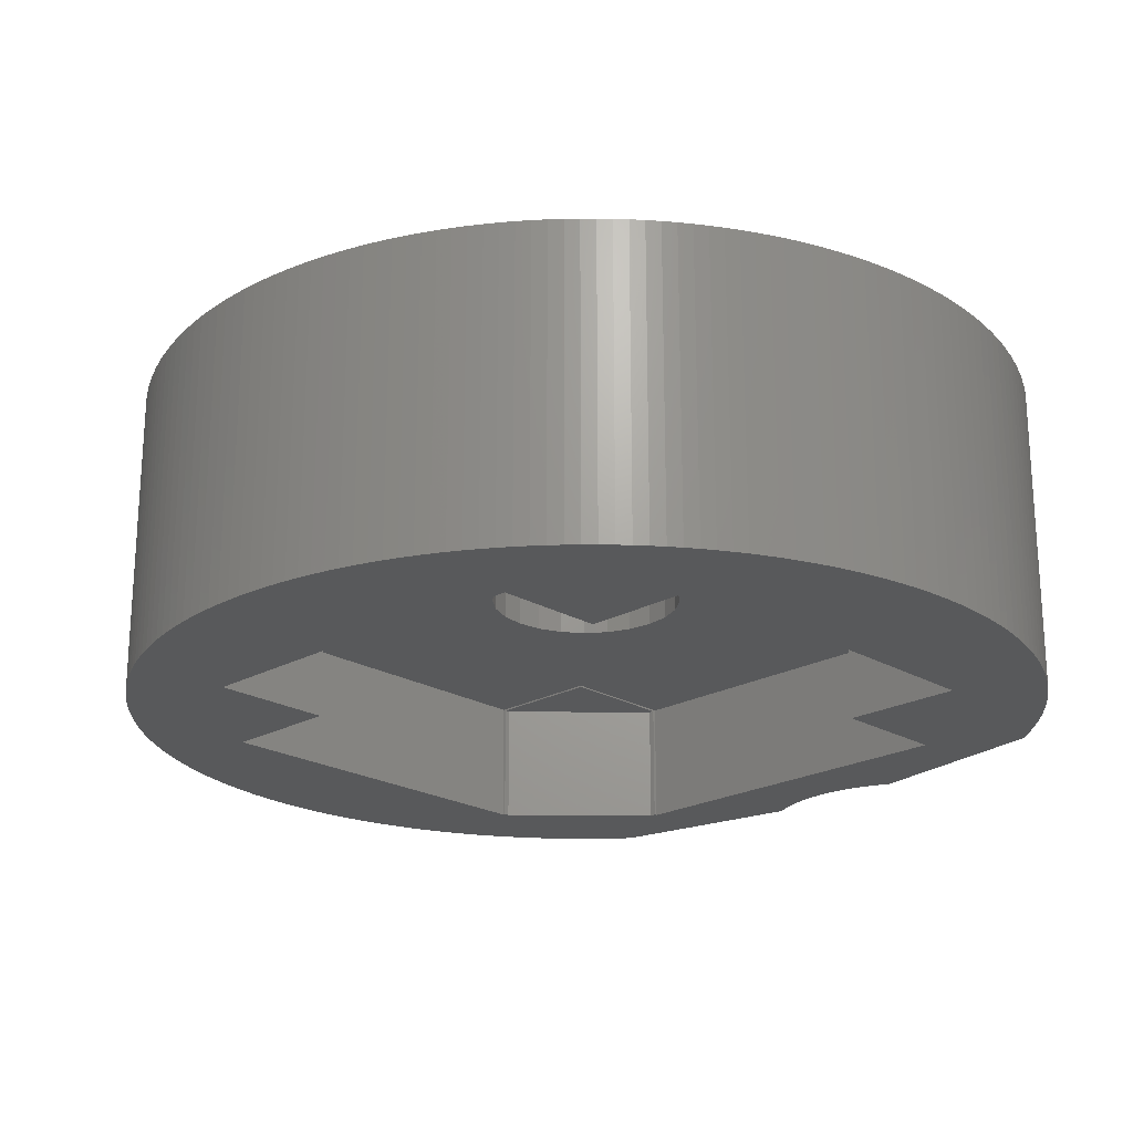
<metadata>
{"format":"stl","ext":"stl","renderer":"f3d","projection":"perspective","resolution":1024,"background":"white","views":[{"elev":-21.8,"azim":134.2,"up":"+Z"}]}
</metadata>
<code>
# stl→obj: 418 verts, 836 faces
v 69.13 13.85 22.5
v 69.07 14.31 12.5
v 69.07 14.31 22.5
v 69.13 13.85 12.5
v 65.56 21.75 22.5
v 65.25 22.1 12.5
v 65.25 22.1 22.5
v 65.56 21.75 12.5
v 59.93 25.71 12.5
v 59.5 25.88 22.5
v 59.93 25.71 22.5
v 59.5 25.88 12.5
v 54.5 26.75 12.5
v 54.04 26.74 22.5
v 54.5 26.75 22.5
v 54.04 26.74 12.5
v 59.5 -1.878 12.5
v 59.93 -1.714 22.5
v 59.5 -1.878 22.5
v 59.93 -1.714 12.5
v 42.01 10.45 22.5
v 51.51 11.2 22.5
v 42.14 10.96 22.5
v 51.82 10.45 22.5
v 41.82 9.966 22.5
v 42.74 3.098 22.5
v 41.6 9.547 22.5
v 56.9 13.92 22.5
v 69.25 12 22.5
v 69.24 12.46 22.5
v 69.22 12.93 22.5
v 56.9 10.08 22.5
v 69.18 13.39 22.5
v 69.24 11.54 22.5
v 69.22 11.07 22.5
v 69.18 10.61 22.5
v 68.99 14.76 22.5
v 69.13 10.15 22.5
v 68.89 15.22 22.5
v 69.07 9.693 22.5
v 68.79 15.67 22.5
v 68.99 9.236 22.5
v 68.66 16.12 22.5
v 68.89 8.782 22.5
v 68.53 16.56 22.5
v 68.79 8.332 22.5
v 68.38 17 22.5
v 68.66 7.885 22.5
v 68.21 17.43 22.5
v 68.53 7.442 22.5
v 68.04 17.86 22.5
v 68.38 7.004 22.5
v 67.85 18.28 22.5
v 68.21 6.57 22.5
v 67.64 18.7 22.5
v 68.04 6.142 22.5
v 67.43 19.11 22.5
v 67.85 5.72 22.5
v 67.2 19.51 22.5
v 67.64 5.304 22.5
v 66.95 19.9 22.5
v 67.43 4.894 22.5
v 66.7 20.29 22.5
v 67.2 4.492 22.5
v 66.43 20.67 22.5
v 66.95 4.097 22.5
v 66.15 21.04 22.5
v 66.7 3.709 22.5
v 65.87 21.4 22.5
v 66.43 3.33 22.5
v 56.69 14.19 22.5
v 66.15 2.96 22.5
v 65.87 2.598 22.5
v 64.93 22.43 22.5
v 56.69 9.808 22.5
v 64.6 22.75 22.5
v 65.56 2.246 22.5
v 64.25 23.06 22.5
v 65.25 1.903 22.5
v 63.9 23.37 22.5
v 64.93 1.57 22.5
v 63.54 23.65 22.5
v 64.6 1.248 22.5
v 56.05 14.68 22.5
v 63.17 23.93 22.5
v 64.25 0.9359 22.5
v 62.79 24.2 22.5
v 63.9 0.6349 22.5
v 62.4 24.45 22.5
v 63.54 0.3452 22.5
v 62.01 24.7 22.5
v 56.05 9.315 22.5
v 61.61 24.93 22.5
v 63.17 0.067 22.5
v 61.2 25.14 22.5
v 62.79 -0.1994 22.5
v 60.78 25.35 22.5
v 62.4 -0.4538 22.5
v 60.36 25.54 22.5
v 62.01 -0.6959 22.5
v 61.61 -0.9255 22.5
v 55.3 14.99 22.5
v 61.2 -1.142 22.5
v 59.06 26.03 22.5
v 60.78 -1.346 22.5
v 58.62 26.16 22.5
v 60.36 -1.537 22.5
v 58.17 26.29 22.5
v 57.72 26.39 22.5
v 55.3 9.006 22.5
v 57.26 26.49 22.5
v 59.06 -2.028 22.5
v 56.81 26.57 22.5
v 56.35 26.63 22.5
v 54.5 15.1 22.5
v 55.89 26.68 22.5
v 55.43 26.72 22.5
v 54.96 26.74 22.5
v 53.57 26.72 22.5
v 53.11 26.68 22.5
v 52.65 26.63 22.5
v 53.7 14.99 22.5
v 52.19 26.57 22.5
v 51.74 26.49 22.5
v 51.28 26.39 22.5
v 50.83 26.29 22.5
v 50.38 26.16 22.5
v 49.94 26.03 22.5
v 49.5 25.88 22.5
v 49.07 25.71 22.5
v 58.62 -2.164 22.5
v 58.17 -2.287 22.5
v 57.72 -2.395 22.5
v 57.26 -2.489 22.5
v 56.81 -2.568 22.5
v 56.35 -2.634 22.5
v 54.5 8.9 22.5
v 55.89 -2.685 22.5
v 55.43 -2.721 22.5
v 54.96 -2.743 22.5
v 54.5 -2.75 22.5
v 54.04 -2.743 22.5
v 52.65 -2.634 22.5
v 53.7 9.006 22.5
v 53.57 -2.721 22.5
v 53.11 -2.685 22.5
v 49.07 -1.714 22.5
v 52.95 9.315 22.5
v 45.46 0.3452 22.5
v 52.31 9.808 22.5
v 52.19 -2.568 22.5
v 42.85 2.96 22.5
v 51.74 -2.489 22.5
v 51.4 12 22.5
v 42.22 11.48 22.5
v 42.25 12 22.5
v 51.28 -2.395 22.5
v 52.95 14.68 22.5
v 48.64 25.54 22.5
v 48.22 25.35 22.5
v 50.83 -2.287 22.5
v 47.8 25.14 22.5
v 50.38 -2.164 22.5
v 47.39 24.93 22.5
v 49.94 -2.028 22.5
v 46.99 24.7 22.5
v 49.5 -1.878 22.5
v 46.6 24.45 22.5
v 46.21 24.2 22.5
v 48.64 -1.537 22.5
v 45.83 23.93 22.5
v 48.22 -1.346 22.5
v 45.46 23.65 22.5
v 47.8 -1.142 22.5
v 52.31 14.19 22.5
v 47.39 -0.9255 22.5
v 45.1 23.37 22.5
v 46.99 -0.6959 22.5
v 44.75 23.06 22.5
v 46.6 -0.4538 22.5
v 44.4 22.75 22.5
v 46.21 -0.1994 22.5
v 44.07 22.43 22.5
v 45.83 0.067 22.5
v 43.75 22.1 22.5
v 43.44 21.75 22.5
v 45.1 0.6349 22.5
v 43.13 21.4 22.5
v 44.75 0.9359 22.5
v 42.85 21.04 22.5
v 44.4 1.248 22.5
v 51.82 13.55 22.5
v 44.07 1.57 22.5
v 42.74 20.9 22.5
v 43.75 1.903 22.5
v 41.82 14.03 22.5
v 43.44 2.246 22.5
v 42.01 13.55 22.5
v 43.13 2.598 22.5
v 51.51 12.8 22.5
v 42.22 12.52 22.5
v 42.14 13.04 22.5
v 41.6 14.45 22.5
v 67.2 4.492 12.5
v 66.95 4.097 12.5
v 44.75 23.06 12.5
v 44.4 22.75 12.5
v 46.99 -0.6959 12.5
v 47.39 -0.9255 12.5
v 69.13 10.15 12.5
v 69.07 9.693 12.5
v 66.43 3.33 12.5
v 66.15 2.96 12.5
v 68.53 16.56 12.5
v 68.66 16.12 12.5
v 67.43 19.11 12.5
v 67.64 18.7 12.5
v 69.22 12.93 12.5
v 69.24 12.46 12.5
v 61.61 24.93 12.5
v 61.2 25.14 12.5
v 61.61 -0.9255 12.5
v 62.01 -0.6959 12.5
v 43.75 1.903 12.5
v 43.44 2.246 12.5
v 65.87 2.598 12.5
v 65.56 2.246 12.5
v 68.38 7.004 12.5
v 68.21 6.57 12.5
v 60.78 25.35 12.5
v 60.36 25.54 12.5
v 44.75 0.9359 12.5
v 45.1 0.6349 12.5
v 69.24 11.54 12.5
v 69.22 11.07 12.5
v 50.83 26.29 12.5
v 50.38 26.16 12.5
v 54.5 -2.75 12.5
v 54.96 -2.743 12.5
v 45.1 23.37 12.5
v 69.25 12 12.5
v 46.99 24.7 12.5
v 46.6 24.45 12.5
v 49.5 25.88 12.5
v 49.07 25.71 12.5
v 64.93 22.43 12.5
v 68.79 15.67 12.5
v 42.85 2.96 12.5
v 42.74 3.098 12.5
v 56.81 26.57 12.5
v 56.35 26.63 12.5
v 57.72 -2.395 12.5
v 58.17 -2.287 12.5
v 52.65 -2.634 12.5
v 53.11 -2.685 12.5
v 49.94 26.03 12.5
v 53.57 -2.721 12.5
v 54.04 -2.743 12.5
v 69.18 13.39 12.5
v 58.17 26.29 12.5
v 57.72 26.39 12.5
v 68.04 17.86 12.5
v 68.21 17.43 12.5
v 45.46 23.65 12.5
v 45.46 0.3452 12.5
v 45.83 0.067 12.5
v 58.62 26.16 12.5
v 68.99 9.236 12.5
v 65.87 21.4 12.5
v 59.06 26.03 12.5
v 49.94 -2.028 12.5
v 50.38 -2.164 12.5
v 66.7 20.29 12.5
v 66.95 19.9 12.5
v 43.75 22.1 12.5
v 44.07 22.43 12.5
v 69.18 10.61 12.5
v 52.65 26.63 12.5
v 52.19 26.57 12.5
v 46.21 24.2 12.5
v 45.83 23.93 12.5
v 42.74 20.9 12.5
v 42.85 21.04 12.5
v 67.2 19.51 12.5
v 63.54 23.65 12.5
v 63.17 23.93 12.5
v 68.79 8.332 12.5
v 68.66 7.885 12.5
v 68.99 14.76 12.5
v 68.53 7.442 12.5
v 55.43 -2.721 12.5
v 57.26 -2.489 12.5
v 68.89 8.782 12.5
v 47.8 -1.142 12.5
v 66.43 20.67 12.5
v 60.36 -1.537 12.5
v 48.22 25.35 12.5
v 47.8 25.14 12.5
v 68.89 15.22 12.5
v 53.57 26.72 12.5
v 56.81 -2.568 12.5
v 55.89 -2.685 12.5
v 53.11 26.68 12.5
v 64.6 22.75 12.5
v 64.25 23.06 12.5
v 58.62 -2.164 12.5
v 59.06 -2.028 12.5
v 48.64 -1.537 12.5
v 49.07 -1.714 12.5
v 66.15 21.04 12.5
v 68.04 6.142 12.5
v 51.28 26.39 12.5
v 48.64 25.54 12.5
v 46.6 -0.4538 12.5
v 51.74 26.49 12.5
v 43.13 2.598 12.5
v 52.19 -2.568 12.5
v 65.25 1.903 12.5
v 51.74 -2.489 12.5
v 56.35 -2.634 12.5
v 63.9 23.37 12.5
v 51.28 -2.395 12.5
v 44.07 1.57 12.5
v 68.38 17 12.5
v 67.85 18.28 12.5
v 67.64 5.304 12.5
v 67.43 4.894 12.5
v 62.79 24.2 12.5
v 62.4 24.45 12.5
v 62.01 24.7 12.5
v 54.96 26.74 12.5
v 46.21 -0.1994 12.5
v 42.14 13.04 12.5
v 44.4 18.1 12.5
v 42.22 12.52 12.5
v 42.01 13.55 12.5
v 41.82 14.03 12.5
v 41.6 14.45 12.5
v 48.4 22.1 12.5
v 48.4 18.1 12.5
v 47.39 24.93 12.5
v 42.25 12 12.5
v 44.4 5.9 12.5
v 42.22 11.48 12.5
v 42.01 10.45 12.5
v 43.44 21.75 12.5
v 41.82 9.966 12.5
v 43.13 21.4 12.5
v 42.14 10.96 12.5
v 41.6 9.547 12.5
v 60.6 1.9 12.5
v 60.78 -1.346 12.5
v 48.4 1.9 12.5
v 50.83 -2.287 12.5
v 49.5 -1.878 12.5
v 48.22 -1.346 12.5
v 48.22 2 12.5
v 48.4 2 12.5
v 44.4 1.248 12.5
v 44.5 5.717 12.5
v 44.5 5.9 12.5
v 64.6 5.9 12.5
v 64.6 18.1 12.5
v 67.85 5.72 12.5
v 66.7 3.709 12.5
v 64.93 1.57 12.5
v 64.6 1.248 12.5
v 64.25 0.9359 12.5
v 63.9 0.6349 12.5
v 63.54 0.3452 12.5
v 63.17 0.067 12.5
v 62.79 -0.1994 12.5
v 62.4 -0.4538 12.5
v 61.2 -1.142 12.5
v 60.6 5.9 12.5
v 60.6 22.1 12.5
v 60.6 18.1 12.5
v 57.26 26.49 12.5
v 55.89 26.68 12.5
v 55.43 26.72 12.5
v 51.4 12 16.55
v 51.51 11.2 16.55
v 51.51 12.8 16.55
v 55.3 9.006 16.55
v 54.5 8.9 16.55
v 53.7 14.99 16.55
v 54.5 15.1 16.55
v 52.31 14.19 16.55
v 51.82 13.55 16.55
v 56.9 13.92 16.55
v 56.69 14.19 16.55
v 56.69 9.808 16.55
v 56.9 10.08 16.55
v 52.95 9.315 16.55
v 52.31 9.808 16.55
v 51.82 10.45 16.55
v 55.3 14.99 16.55
v 56.05 14.68 16.55
v 53.7 9.006 16.55
v 52.95 14.68 16.55
v 56.05 9.315 16.55
v 48.22 2 16.5
v 48.4 5.9 16.5
v 48.4 2 16.5
v 44.5 5.717 16.5
v 44.5 5.9 16.5
v 64.6 18.1 16.55
v 64.6 5.9 16.55
v 44.4 18.1 16.55
v 44.4 5.9 16.55
v 48.4 18.1 16.55
v 60.6 5.9 16.55
v 60.6 1.9 16.55
v 60.6 18.1 16.55
v 48.4 1.9 16.55
v 48.4 5.9 16.55
v 60.6 22.1 16.55
v 48.4 22.1 16.55
f 1 2 3
f 2 1 4
f 5 6 7
f 6 5 8
f 9 10 11
f 10 9 12
f 13 14 15
f 14 13 16
f 17 18 19
f 18 17 20
f 21 22 23
f 22 21 24
f 25 24 21
f 24 25 26
f 26 25 27
f 28 29 30
f 28 30 31
f 32 29 28
f 28 31 33
f 29 32 34
f 28 33 1
f 34 32 35
f 28 1 3
f 35 32 36
f 28 3 37
f 36 32 38
f 28 37 39
f 38 32 40
f 28 39 41
f 40 32 42
f 28 41 43
f 42 32 44
f 28 43 45
f 44 32 46
f 28 45 47
f 46 32 48
f 28 47 49
f 48 32 50
f 28 49 51
f 50 32 52
f 28 51 53
f 52 32 54
f 28 53 55
f 54 32 56
f 28 55 57
f 56 32 58
f 28 57 59
f 58 32 60
f 28 59 61
f 60 32 62
f 28 61 63
f 62 32 64
f 28 63 65
f 64 32 66
f 28 65 67
f 66 32 68
f 28 67 69
f 68 32 70
f 71 69 5
f 70 32 72
f 71 5 7
f 72 32 73
f 71 7 74
f 75 73 32
f 71 74 76
f 73 75 77
f 71 76 78
f 77 75 79
f 71 78 80
f 79 75 81
f 71 80 82
f 81 75 83
f 84 82 85
f 83 75 86
f 84 85 87
f 86 75 88
f 84 87 89
f 88 75 90
f 84 89 91
f 92 90 75
f 84 91 93
f 90 92 94
f 84 93 95
f 94 92 96
f 84 95 97
f 96 92 98
f 84 97 99
f 98 92 100
f 84 99 11
f 100 92 101
f 102 11 10
f 101 92 103
f 102 10 104
f 103 92 105
f 102 104 106
f 105 92 107
f 102 106 108
f 107 92 18
f 102 108 109
f 110 18 92
f 102 109 111
f 18 110 19
f 19 110 112
f 102 111 113
f 69 71 28
f 102 113 114
f 82 84 71
f 115 114 116
f 115 116 117
f 11 102 84
f 115 117 118
f 115 118 15
f 114 115 102
f 14 115 15
f 119 115 14
f 120 115 119
f 121 115 120
f 115 121 122
f 123 122 121
f 124 122 123
f 125 122 124
f 126 122 125
f 127 122 126
f 128 122 127
f 129 122 128
f 130 122 129
f 112 110 131
f 131 110 132
f 132 110 133
f 133 110 134
f 134 110 135
f 135 110 136
f 137 136 110
f 136 137 138
f 138 137 139
f 139 137 140
f 137 141 140
f 137 142 141
f 143 137 144
f 137 145 142
f 137 146 145
f 147 144 148
f 137 143 146
f 149 148 150
f 144 151 143
f 152 150 24
f 144 153 151
f 154 155 22
f 155 154 156
f 144 157 153
f 122 130 158
f 159 158 130
f 23 22 155
f 160 158 159
f 144 161 157
f 162 158 160
f 144 163 161
f 164 158 162
f 144 165 163
f 166 158 164
f 144 167 165
f 168 158 166
f 144 147 167
f 169 158 168
f 148 170 147
f 171 158 169
f 148 172 170
f 173 158 171
f 148 174 172
f 158 173 175
f 148 176 174
f 177 175 173
f 148 178 176
f 179 175 177
f 148 180 178
f 181 175 179
f 148 182 180
f 183 175 181
f 148 184 182
f 185 175 183
f 148 149 184
f 186 175 185
f 150 187 149
f 188 175 186
f 150 189 187
f 190 175 188
f 150 191 189
f 175 190 192
f 150 193 191
f 194 192 190
f 150 195 193
f 196 192 194
f 150 197 195
f 198 192 196
f 150 199 197
f 192 198 200
f 150 152 199
f 24 26 152
f 154 201 156
f 200 201 154
f 201 200 202
f 202 200 198
f 196 194 203
f 66 204 64
f 204 66 205
f 206 181 179
f 181 206 207
f 208 176 178
f 176 208 209
f 40 210 38
f 210 40 211
f 72 212 70
f 212 72 213
f 43 214 45
f 214 43 215
f 55 216 57
f 216 55 217
f 30 218 31
f 218 30 219
f 220 95 93
f 95 220 221
f 222 100 101
f 100 222 223
f 224 197 225
f 197 224 195
f 77 226 73
f 226 77 227
f 54 228 52
f 228 54 229
f 230 99 97
f 99 230 231
f 232 187 189
f 187 232 233
f 35 234 34
f 234 35 235
f 236 127 126
f 127 236 237
f 238 140 141
f 140 238 239
f 240 179 177
f 179 240 206
f 29 219 30
f 219 29 241
f 242 168 166
f 168 242 243
f 244 130 129
f 130 244 245
f 7 246 74
f 246 7 6
f 41 215 43
f 215 41 247
f 248 26 249
f 26 248 152
f 250 114 113
f 114 250 251
f 252 132 133
f 132 252 253
f 254 146 143
f 146 254 255
f 237 128 127
f 128 237 256
f 257 142 145
f 142 257 258
f 33 4 1
f 4 33 259
f 258 141 142
f 141 258 238
f 260 109 108
f 109 260 261
f 49 262 51
f 262 49 263
f 264 177 173
f 177 264 240
f 265 184 149
f 184 265 266
f 267 108 106
f 108 267 260
f 42 211 40
f 211 42 268
f 69 8 5
f 8 69 269
f 270 106 104
f 106 270 267
f 271 163 165
f 163 271 272
f 61 273 63
f 273 61 274
f 275 183 276
f 183 275 185
f 38 277 36
f 277 38 210
f 278 123 121
f 123 278 279
f 280 171 169
f 171 280 281
f 282 190 283
f 190 282 194
f 59 274 61
f 274 59 284
f 285 85 82
f 85 285 286
f 48 287 46
f 287 48 288
f 3 289 37
f 289 3 2
f 73 213 72
f 213 73 226
f 50 288 48
f 288 50 290
f 239 139 140
f 139 239 291
f 292 133 134
f 133 292 252
f 46 293 44
f 293 46 287
f 209 174 176
f 174 209 294
f 63 295 65
f 295 63 273
f 20 107 18
f 107 20 296
f 297 162 160
f 162 297 298
f 37 299 39
f 299 37 289
f 39 247 41
f 247 39 299
f 31 259 33
f 259 31 218
f 16 119 14
f 119 16 300
f 301 134 135
f 134 301 292
f 291 138 139
f 138 291 302
f 300 120 119
f 120 300 303
f 34 241 29
f 241 34 234
f 304 78 76
f 78 304 305
f 231 11 99
f 11 231 9
f 306 112 131
f 112 306 307
f 308 147 170
f 147 308 309
f 67 269 69
f 269 67 310
f 56 229 54
f 229 56 311
f 312 126 125
f 126 312 236
f 245 159 130
f 159 245 313
f 314 178 180
f 178 314 208
f 315 125 124
f 125 315 312
f 44 268 42
f 268 44 293
f 316 152 248
f 152 316 199
f 303 121 120
f 121 303 278
f 255 145 146
f 145 255 257
f 317 143 151
f 143 317 254
f 79 227 77
f 227 79 318
f 319 151 153
f 151 319 317
f 302 136 138
f 136 302 320
f 307 19 112
f 19 307 17
f 225 199 316
f 199 225 197
f 321 82 80
f 82 321 285
f 281 173 171
f 173 281 264
f 322 153 157
f 153 322 319
f 57 284 59
f 284 57 216
f 279 124 123
f 124 279 315
f 323 195 224
f 195 323 193
f 45 324 47
f 324 45 214
f 53 217 55
f 217 53 325
f 256 129 128
f 129 256 244
f 62 326 60
f 326 62 327
f 51 325 53
f 325 51 262
f 328 89 87
f 89 328 329
f 36 235 35
f 235 36 277
f 207 183 181
f 183 207 276
f 330 93 91
f 93 330 220
f 286 87 85
f 87 286 328
f 329 91 89
f 91 329 330
f 331 15 118
f 15 331 13
f 332 180 182
f 180 332 314
f 333 334 335
f 336 334 333
f 337 334 336
f 338 334 337
f 334 338 282
f 334 339 340
f 339 298 297
f 339 341 298
f 339 242 341
f 339 243 242
f 339 280 243
f 339 281 280
f 339 264 281
f 339 240 264
f 339 206 240
f 339 207 206
f 276 339 334
f 342 343 344
f 335 334 342
f 345 323 224
f 339 276 207
f 345 224 225
f 334 275 276
f 345 225 316
f 334 346 275
f 347 316 248
f 334 348 346
f 347 248 249
f 334 283 348
f 334 282 283
f 343 342 334
f 323 349 344
f 323 345 349
f 316 347 345
f 347 249 350
f 296 351 352
f 20 351 296
f 17 351 20
f 307 351 17
f 306 351 307
f 253 351 306
f 252 351 253
f 292 351 252
f 301 351 292
f 320 351 301
f 302 351 320
f 291 351 302
f 239 351 291
f 238 351 239
f 353 238 258
f 353 258 257
f 353 257 255
f 353 255 254
f 353 254 317
f 353 317 319
f 353 319 322
f 353 322 354
f 353 354 272
f 353 272 271
f 353 271 355
f 353 355 309
f 353 309 308
f 238 353 351
f 356 353 308
f 294 353 356
f 209 353 294
f 208 353 209
f 353 357 358
f 353 208 357
f 314 357 208
f 332 357 314
f 266 357 332
f 265 357 266
f 233 357 265
f 232 357 233
f 359 357 232
f 323 357 359
f 357 323 360
f 343 360 323
f 344 343 323
f 360 343 361
f 362 241 234
f 362 234 235
f 363 241 362
f 362 235 277
f 241 363 219
f 362 277 210
f 219 363 218
f 362 210 211
f 218 363 259
f 362 211 268
f 259 363 4
f 362 268 293
f 4 363 2
f 362 293 287
f 2 363 289
f 362 287 288
f 289 363 299
f 362 288 290
f 299 363 247
f 362 290 228
f 247 363 215
f 362 228 229
f 215 363 214
f 362 229 311
f 214 363 324
f 362 311 364
f 324 363 263
f 362 364 326
f 263 363 262
f 362 326 327
f 262 363 325
f 362 327 204
f 325 363 217
f 362 204 205
f 217 363 216
f 362 205 365
f 216 363 284
f 362 365 212
f 284 363 274
f 362 212 213
f 274 363 273
f 362 213 226
f 273 363 295
f 362 226 227
f 295 363 310
f 362 227 318
f 310 363 269
f 362 318 366
f 269 363 8
f 8 363 6
f 351 366 367
f 351 367 368
f 351 368 369
f 351 369 370
f 351 370 371
f 351 371 372
f 351 372 373
f 351 373 223
f 351 223 222
f 351 222 374
f 351 374 352
f 366 351 362
f 362 351 375
f 6 363 246
f 376 246 363
f 246 376 304
f 304 376 305
f 305 376 321
f 321 376 285
f 285 376 286
f 286 376 328
f 328 376 329
f 329 376 330
f 330 376 220
f 220 376 221
f 376 363 377
f 221 376 230
f 376 231 230
f 376 9 231
f 376 12 9
f 376 270 12
f 376 267 270
f 376 260 267
f 376 261 260
f 376 378 261
f 376 250 378
f 376 251 250
f 376 379 251
f 376 380 379
f 376 331 380
f 376 13 331
f 339 13 376
f 13 339 16
f 16 339 300
f 300 339 303
f 303 339 278
f 278 339 279
f 279 339 315
f 315 339 312
f 312 339 236
f 236 339 237
f 237 339 256
f 256 339 244
f 244 339 245
f 245 339 313
f 313 339 297
f 305 80 78
f 80 305 321
f 223 98 100
f 98 223 373
f 370 88 90
f 88 370 369
f 68 205 66
f 205 68 365
f 323 191 193
f 191 323 359
f 346 185 275
f 185 346 186
f 64 327 62
f 327 64 204
f 380 118 117
f 118 380 331
f 266 182 184
f 182 266 332
f 372 94 96
f 94 372 371
f 47 263 49
f 263 47 324
f 371 90 94
f 90 371 370
f 233 149 187
f 149 233 265
f 52 290 50
f 290 52 228
f 246 76 74
f 76 246 304
f 368 83 86
f 83 368 367
f 81 318 79
f 318 81 366
f 354 157 161
f 157 354 322
f 65 310 67
f 310 65 295
f 12 104 10
f 104 12 270
f 296 105 107
f 105 296 352
f 367 81 83
f 81 367 366
f 221 97 95
f 97 221 230
f 251 116 114
f 116 251 379
f 356 170 172
f 170 356 308
f 243 169 168
f 169 243 280
f 261 111 109
f 111 261 378
f 272 161 163
f 161 272 354
f 373 96 98
f 96 373 372
f 283 188 348
f 188 283 190
f 294 172 174
f 172 294 356
f 298 164 162
f 164 298 341
f 70 365 68
f 365 70 212
f 378 113 111
f 113 378 250
f 355 165 167
f 165 355 271
f 379 117 116
f 117 379 380
f 320 135 136
f 135 320 301
f 253 131 132
f 131 253 306
f 348 186 346
f 186 348 188
f 313 160 159
f 160 313 297
f 374 101 103
f 101 374 222
f 352 103 105
f 103 352 374
f 60 364 58
f 364 60 326
f 58 311 56
f 311 58 364
f 369 86 88
f 86 369 368
f 341 166 164
f 166 341 242
f 309 167 147
f 167 309 355
f 359 189 191
f 189 359 232
f 249 27 350
f 27 249 26
f 338 194 282
f 194 338 203
f 22 381 154
f 381 22 382
f 154 383 200
f 383 154 381
f 384 137 110
f 137 384 385
f 386 115 122
f 115 386 387
f 192 388 175
f 388 192 389
f 390 71 391
f 71 390 28
f 392 32 393
f 32 392 75
f 200 389 192
f 389 200 383
f 394 150 148
f 150 394 395
f 24 382 22
f 382 24 396
f 387 102 115
f 102 387 397
f 397 84 102
f 84 397 398
f 399 148 144
f 148 399 394
f 400 122 158
f 122 400 386
f 385 144 137
f 144 385 399
f 392 92 75
f 92 392 401
f 388 158 175
f 158 388 400
f 398 71 84
f 71 398 391
f 401 110 92
f 110 401 384
f 150 396 24
f 396 150 395
f 393 28 390
f 28 393 32
f 349 155 344
f 155 349 23
f 335 202 333
f 202 335 201
f 344 156 342
f 156 344 155
f 336 196 337
f 196 336 198
f 347 21 345
f 21 347 25
f 342 201 335
f 201 342 156
f 333 198 336
f 198 333 202
f 337 203 338
f 203 337 196
f 345 23 349
f 23 345 21
f 350 25 347
f 25 350 27
f 402 403 404
f 405 403 402
f 403 405 406
f 405 361 406
f 361 405 360
f 358 402 404
f 402 358 357
f 402 360 405
f 360 402 357
f 362 407 363
f 407 362 408
f 409 381 410
f 381 409 411
f 384 412 413
f 412 393 414
f 390 414 393
f 412 392 393
f 412 401 392
f 412 384 401
f 413 385 384
f 415 385 413
f 385 415 399
f 416 399 415
f 396 416 382
f 395 416 396
f 394 416 395
f 399 416 394
f 412 407 408
f 407 412 414
f 391 414 390
f 398 414 391
f 397 414 398
f 414 397 417
f 387 417 397
f 418 387 386
f 411 386 400
f 411 400 388
f 410 382 416
f 382 410 381
f 381 411 383
f 383 411 389
f 411 388 389
f 386 411 418
f 387 418 417
f 410 334 409
f 334 410 343
f 334 411 409
f 411 334 340
f 377 407 414
f 407 377 363
f 406 416 403
f 416 406 410
f 343 406 361
f 406 343 410
f 362 412 408
f 412 362 375
f 377 417 376
f 417 377 414
f 351 412 375
f 412 351 413
f 411 339 418
f 339 411 340
f 416 404 403
f 415 404 416
f 353 404 415
f 404 353 358
f 339 417 418
f 417 339 376
f 351 415 413
f 415 351 353

</code>
